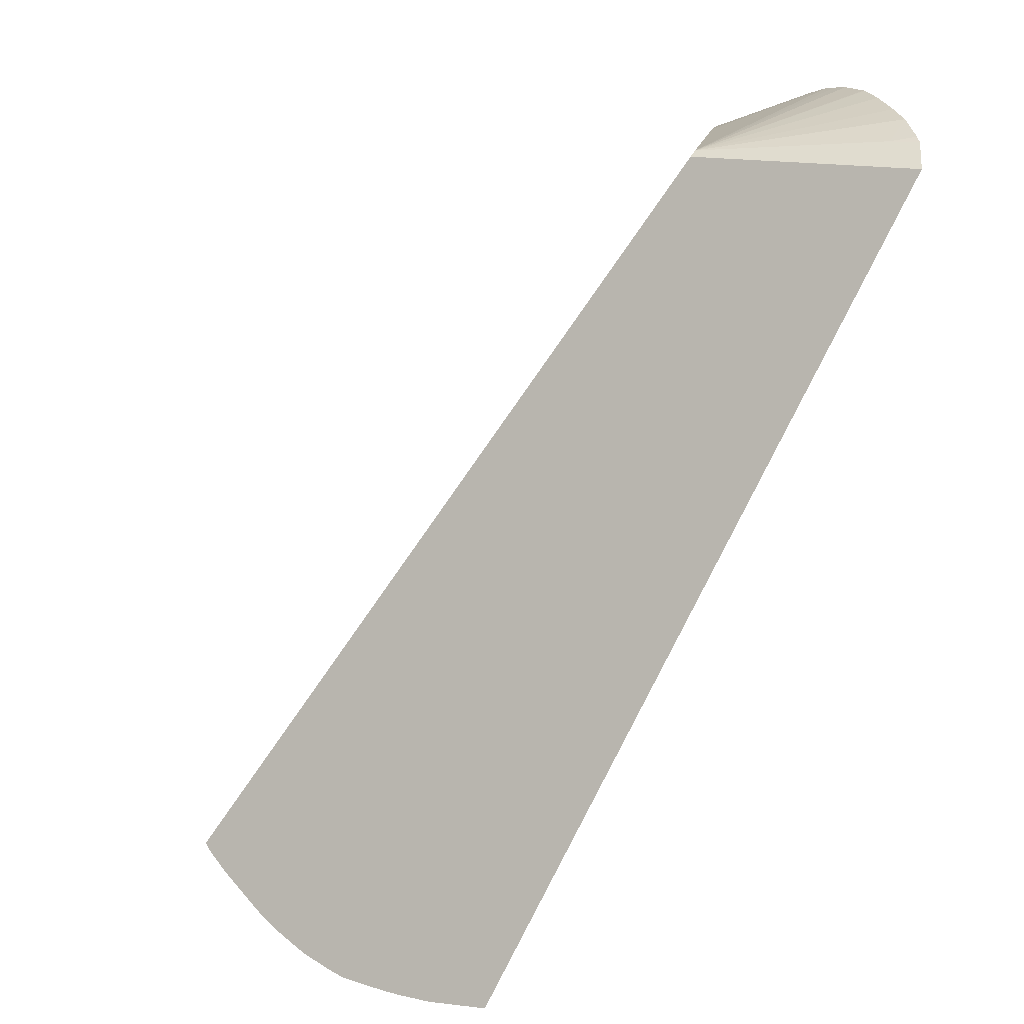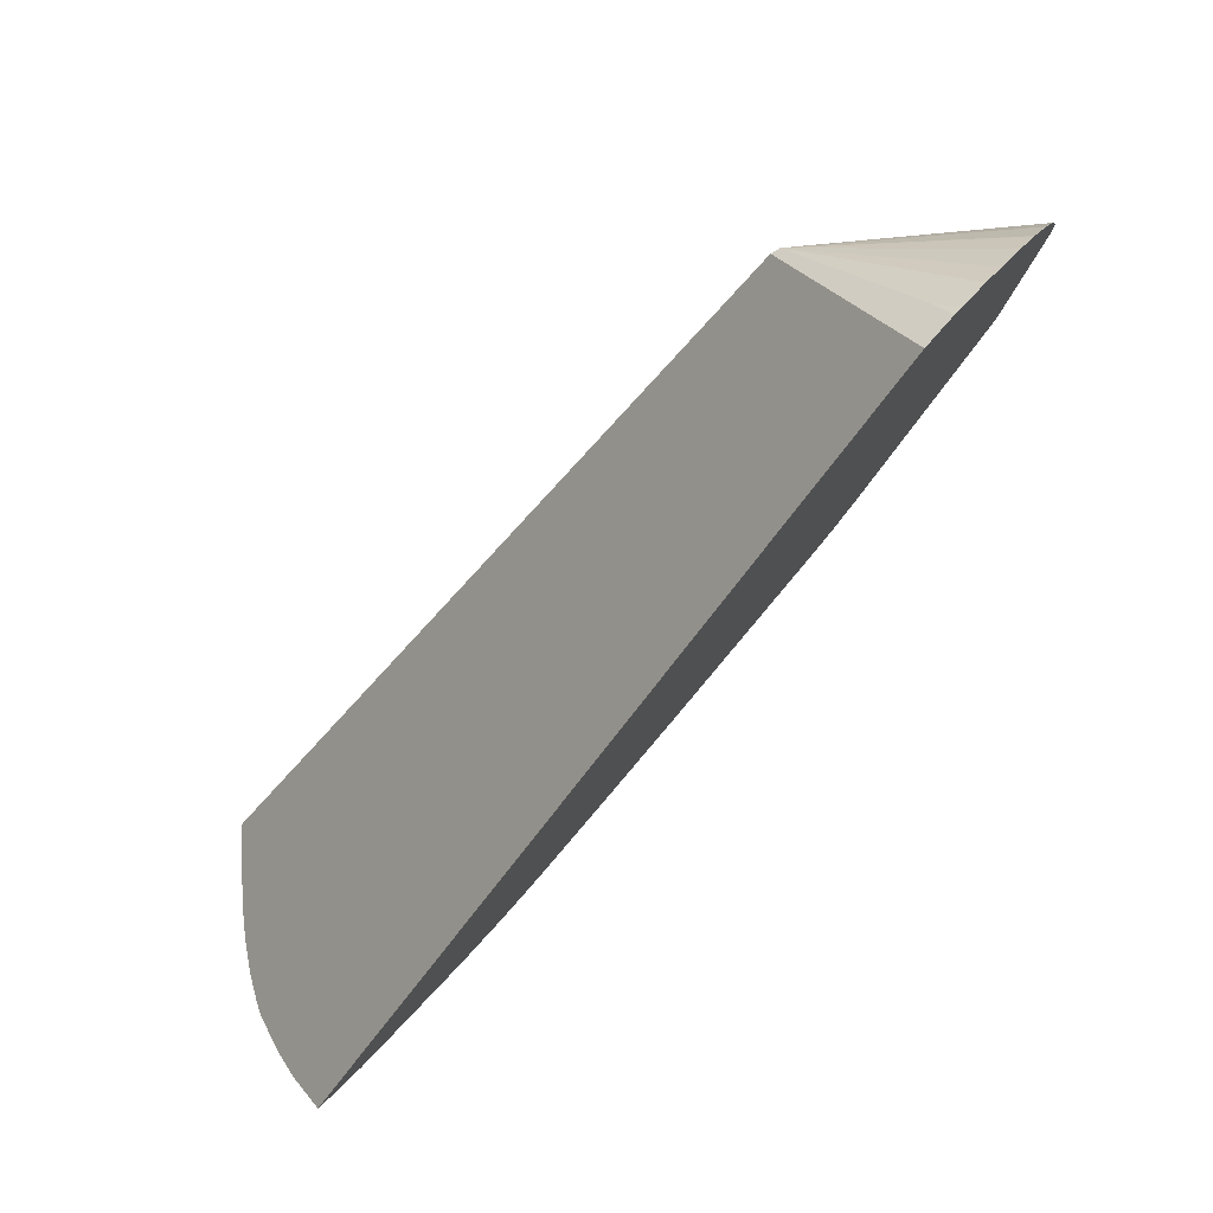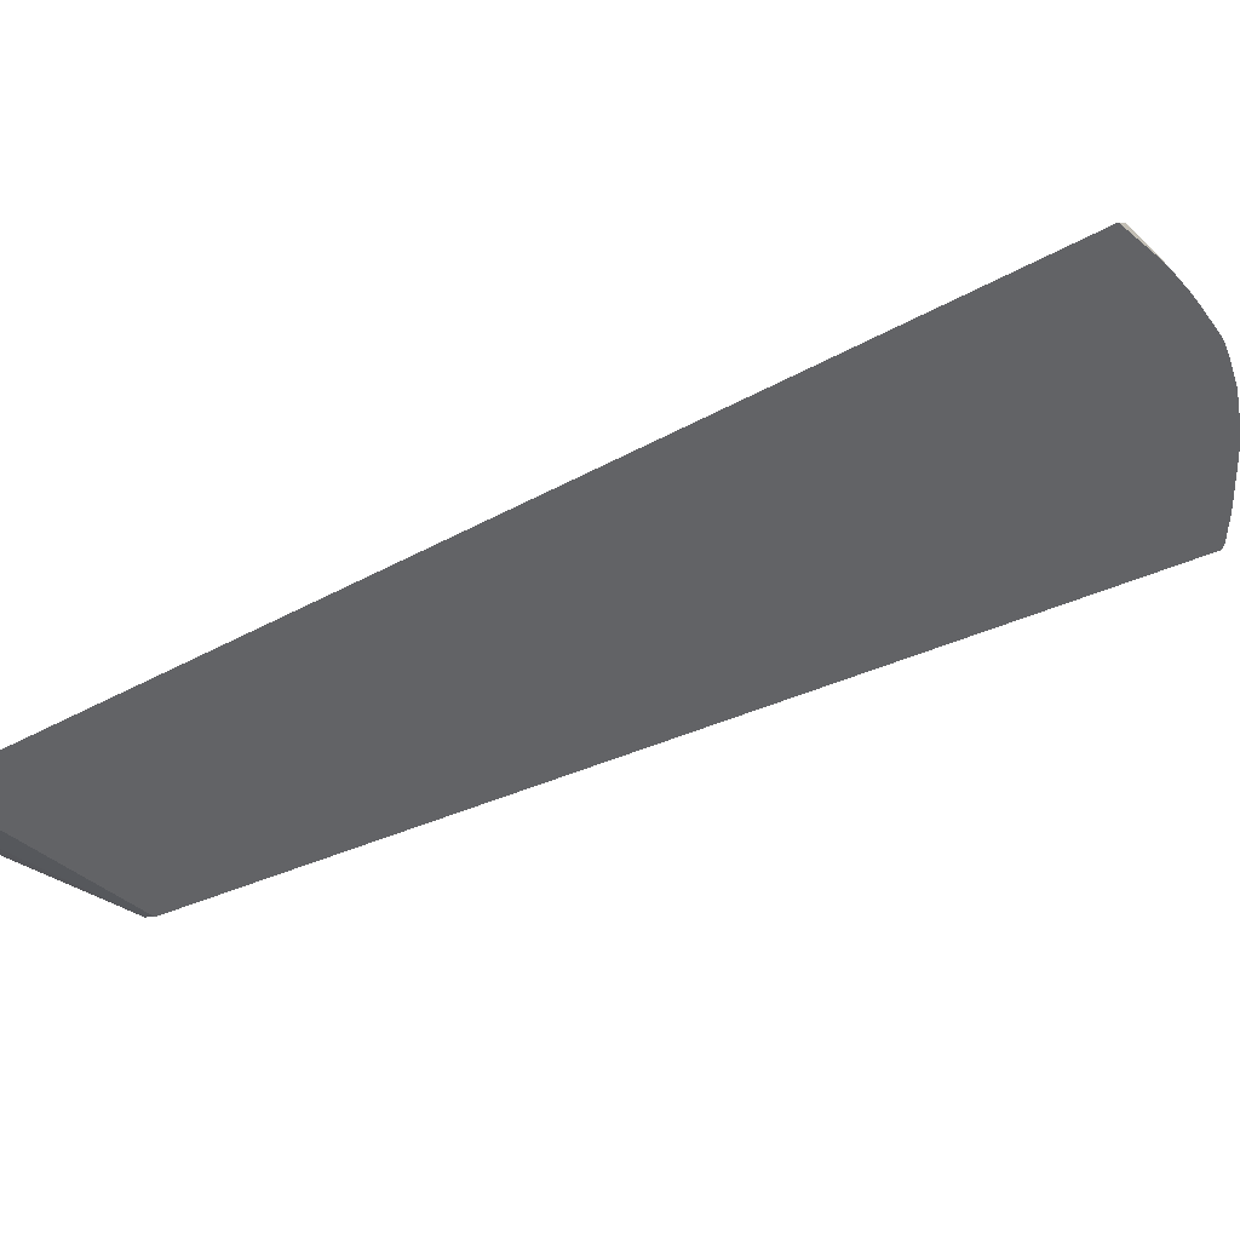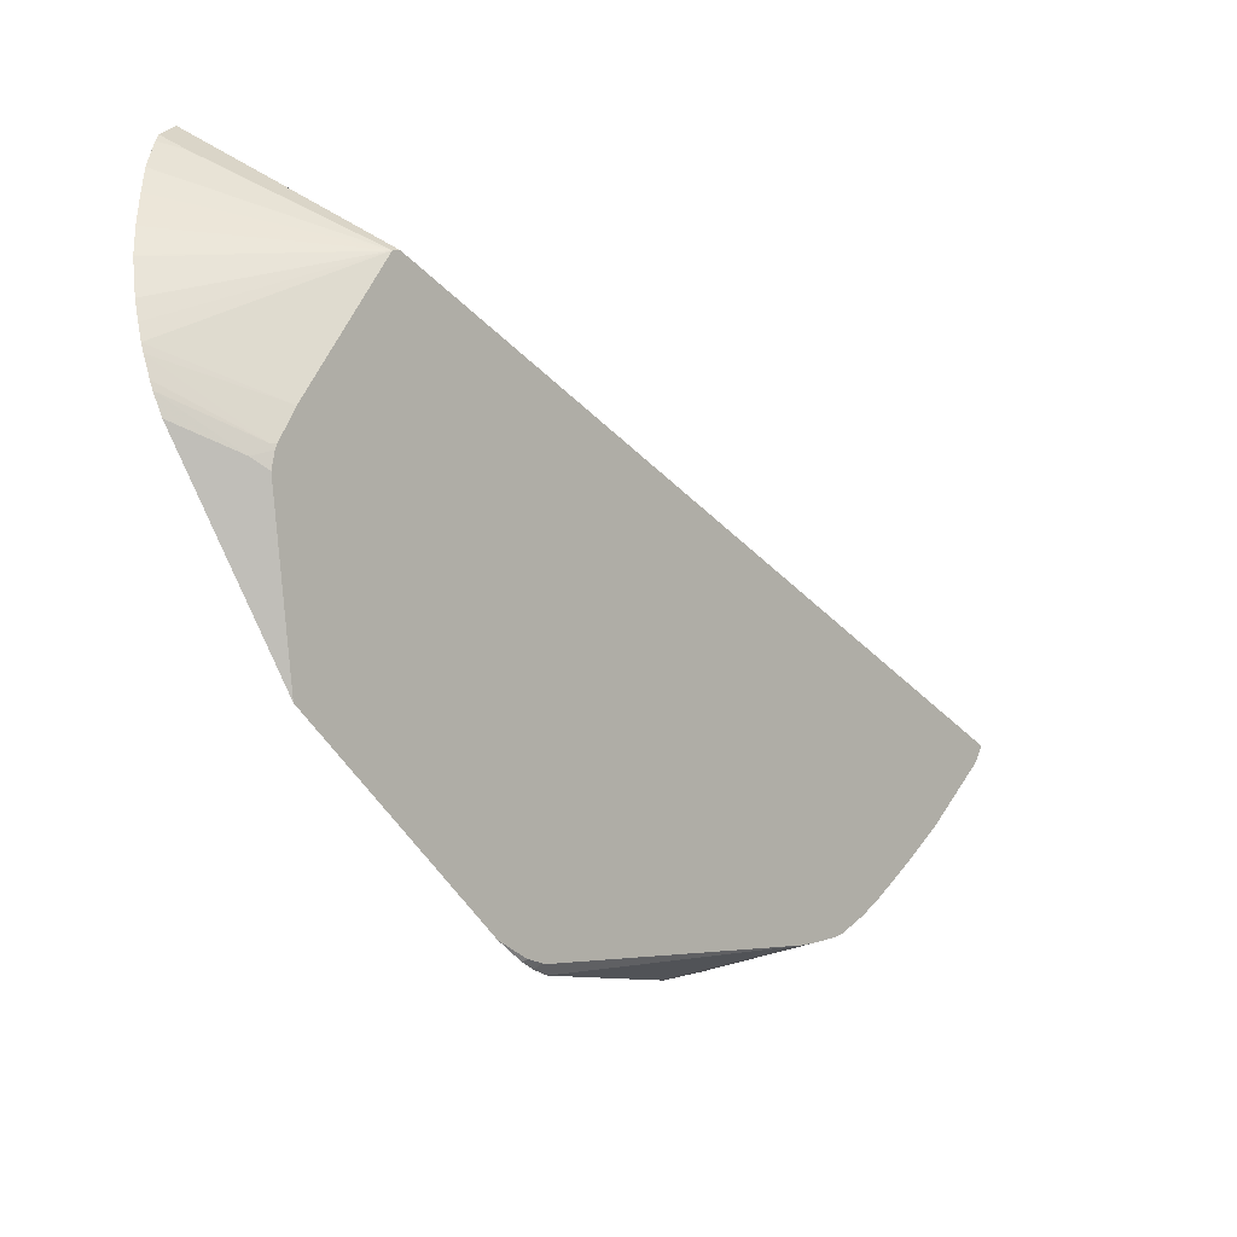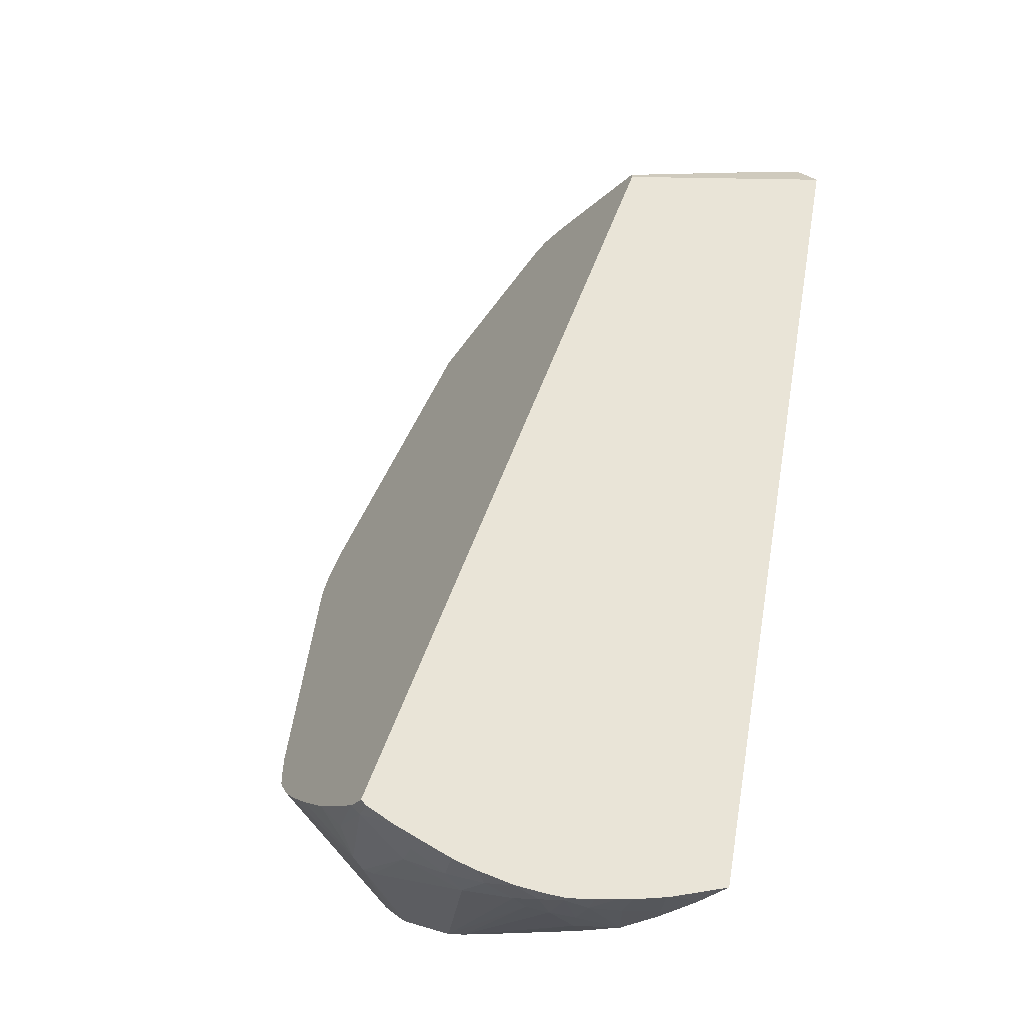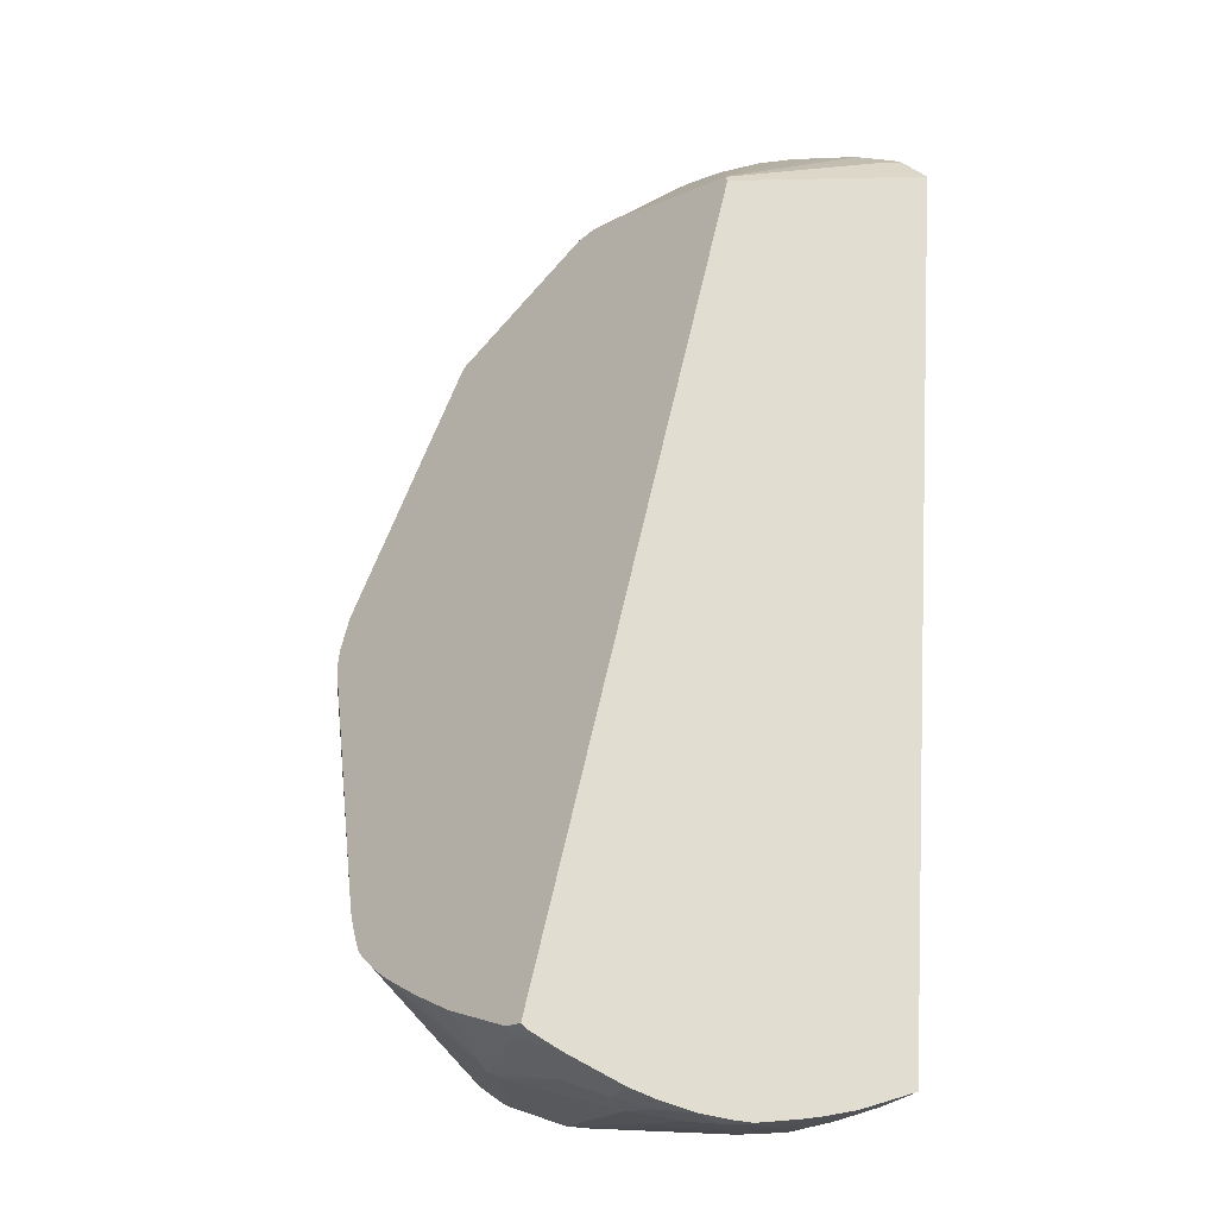
<metadata>
{"format":"obj","ext":"obj","renderer":"f3d","projection":"perspective","resolution":1024,"background":"white","views":[{"elev":27.2,"azim":-25.1,"up":"+Y"},{"elev":30.6,"azim":17.9,"up":"+Y"},{"elev":78.4,"azim":-146.9,"up":"+Z"},{"elev":49.4,"azim":169.1,"up":"+Y"},{"elev":-6.5,"azim":-64.5,"up":"+Y"},{"elev":3.0,"azim":-75.7,"up":"+Y"}]}
</metadata>
<code>
v -0.6247 -0.6149 -0.004993
v -0.4979 -0.6699 -0.03643
v -0.5156 -0.6806 0.02426
v -0.5417 -0.6251 0.3458
v -0.02059 0.2133 0.2772
v -0.4941 -0.6665 -0.04543
v -0.4844 -0.6569 -0.06653
v -0.6235 -0.6111 -0.018
v -0.6906 -0.5973 0.06423
v -0.7361 -0.5534 0.04054
v -0.6381 -0.598 -0.02152
v -0.5954 -0.5387 -0.119
v -0.5744 -0.5347 -0.1386
v -0.4717 -0.6425 -0.08804
v -0.5486 -0.527 -0.1599
v -0.5423 -0.5243 -0.1644
v -0.2296 -0.2902 -0.296
v -0.5 -0.4972 -0.1863
v -0.2384 -0.2975 -0.293
v -0.2331 -0.3123 -0.2947
v -0.2203 -0.2925 -0.2992
v -0.2108 -0.2772 -0.3
v -0.216 -0.2762 -0.2983
v -0.1913 -0.2438 -0.296
v -0.1817 0.2015 0.09768
v -0.189 0.1969 0.1015
v -0.7481 -0.5395 0.04835
v -0.7375 -0.545 0.03174
v -0.6765 -0.5468 -0.03707
v -0.6339 -0.5434 -0.0809
v -0.6774 -0.5661 -0.0142
v -0.7402 -0.5438 0.03583
v -0.7469 -0.5451 0.05402
v -0.737 -0.5629 0.07896
v -0.7033 -0.6061 0.1502
v -0.7125 -0.5969 0.1328
v -0.6874 -0.6188 0.1503
v -0.685 -0.6205 0.1804
v -0.6621 -0.6338 0.1689
v -0.6655 -0.6273 0.1154
v -0.691 -0.6104 0.11
v -0.7117 -0.5969 0.1264
v -0.7172 -0.5909 0.1228
v -0.7117 -0.5863 0.08339
v -0.6385 -0.6431 0.1715
v -0.6243 -0.6489 0.1899
v -0.5191 -0.6804 0.04357
v -0.5444 -0.6394 0.3142
v -0.545 -0.6439 0.3022
v -0.5844 -0.6328 0.3039
v -0.5892 -0.6334 0.2991
v -0.6546 -0.6331 0.2257
v -0.6126 -0.6348 0.274
v -0.5591 -0.6486 0.2806
v -0.546 -0.6548 0.2721
v -0.5924 -0.6473 0.2534
v -0.6228 -0.6437 0.2311
v -0.624 -0.6348 0.2612
v -0.6384 -0.6341 0.2446
v -0.6533 -0.6353 0.2196
v -0.6 -0.6548 0.2073
v -0.5457 -0.6666 0.2319
v -0.5732 -0.6644 0.1929
v -0.6614 -0.6344 0.1958
v -0.6667 -0.6292 0.2091
v -0.6573 -0.6325 0.2221
v -0.6854 -0.6202 0.1812
v -0.00471 0.2305 0.2478
v -0.02476 0.2281 0.2281
v -0.02621 0.228 0.2258
v -0.001256 0.2328 0.2369
v 0.009456 0.2386 0.1979
v 0.01588 0.2394 0.1659
v -0.4672 -0.6369 -0.09375
v 0.02815 0.2372 0.09258
v 0.02839 0.2369 0.0905
v 0.03119 0.2292 0.05005
v 0.03129 0.2227 0.02844
v 0.03109 0.217 0.01087
v 0.03043 0.2132 0.002065
v -0.08392 0.1715 -0.03724
v -0.06436 0.1625 -0.06694
v -0.05824 0.1635 -0.06763
v 0.02835 0.2035 -0.0186
v 0.02727 0.1992 -0.0267
v -0.04033 0.1608 -0.07583
v -0.06136 0.1603 -0.07227
v -0.04736 0.02433 -0.2111
v -0.04697 0.0186 -0.2168
v -0.3584 -0.4913 -0.2042
v -0.3484 -0.477 -0.2116
v -0.5174 -0.5089 -0.1778
v -0.5337 -0.5193 -0.1693
v -0.4049 -0.5547 -0.1609
v 0.02286 0.186 -0.04603
v -0.4503 -0.6146 -0.1122
v -0.4648 -0.6338 -0.09644
v -0.05595 0.1513 -0.08635
v -0.04101 0.03287 -0.2022
v 0.02339 0.2393 0.1251
v -0.5254 -0.6779 0.08599
v -0.5395 -0.6717 0.1821
f 2 3 1
f 2 4 3
f 2 5 4
f 6 5 2
f 6 7 5
f 6 8 7
f 6 2 8
f 8 2 1
f 8 1 9
f 8 9 10
f 8 10 11
f 8 11 12
f 8 12 7
f 13 7 12
f 13 14 7
f 15 14 13
f 15 16 14
f 15 13 16
f 17 16 13
f 17 18 16
f 17 19 18
f 17 20 19
f 21 20 17
f 21 22 20
f 21 17 22
f 17 23 22
f 17 24 23
f 17 25 24
f 17 26 25
f 17 13 26
f 13 27 26
f 13 28 27
f 13 29 28
f 13 12 29
f 30 29 12
f 30 11 29
f 30 12 11
f 31 29 11
f 31 28 29
f 31 10 28
f 31 11 10
f 32 28 10
f 32 27 28
f 32 33 27
f 32 10 33
f 33 10 34
f 33 34 27
f 34 35 27
f 36 35 34
f 37 35 36
f 37 38 35
f 37 39 38
f 37 40 39
f 37 41 40
f 37 42 41
f 37 36 42
f 43 42 36
f 43 34 42
f 43 36 34
f 42 34 44
f 42 44 41
f 44 9 41
f 44 10 9
f 44 34 10
f 9 40 41
f 9 1 40
f 40 1 3
f 39 40 3
f 45 39 3
f 45 46 39
f 45 47 46
f 45 3 47
f 48 47 3
f 48 49 47
f 50 49 48
f 50 51 49
f 50 4 51
f 50 48 4
f 48 3 4
f 51 4 52
f 53 51 52
f 54 51 53
f 54 49 51
f 54 55 49
f 54 56 55
f 54 53 56
f 53 57 56
f 58 57 53
f 58 59 57
f 58 52 59
f 58 53 52
f 59 52 60
f 59 60 57
f 61 57 60
f 61 62 57
f 61 63 62
f 61 46 63
f 61 60 46
f 60 64 46
f 60 65 64
f 66 65 60
f 67 65 66
f 67 64 65
f 67 38 64
f 67 35 38
f 67 4 35
f 67 66 4
f 66 52 4
f 66 60 52
f 35 4 27
f 5 27 4
f 26 27 5
f 26 5 25
f 68 25 5
f 69 25 68
f 69 70 25
f 71 70 69
f 71 72 70
f 71 68 72
f 71 69 68
f 14 72 68
f 14 73 72
f 74 73 14
f 74 75 73
f 76 75 74
f 76 25 75
f 76 77 25
f 76 74 77
f 78 77 74
f 78 25 77
f 78 79 25
f 78 74 79
f 80 79 74
f 80 81 79
f 80 82 81
f 80 83 82
f 80 84 83
f 80 74 84
f 84 74 85
f 84 85 83
f 83 85 86
f 83 86 87
f 82 83 87
f 82 87 81
f 81 87 88
f 81 88 89
f 81 89 24
f 81 24 25
f 79 81 25
f 24 89 90
f 91 24 90
f 91 20 24
f 91 18 20
f 91 90 18
f 92 18 90
f 92 16 18
f 92 93 16
f 92 94 93
f 92 90 94
f 94 90 89
f 94 89 95
f 96 94 95
f 96 93 94
f 96 97 93
f 96 95 97
f 95 85 97
f 86 85 95
f 98 86 95
f 98 87 86
f 98 88 87
f 98 99 88
f 98 95 99
f 95 89 99
f 88 99 89
f 74 97 85
f 74 16 97
f 74 14 16
f 93 97 16
f 19 20 18
f 24 20 22
f 24 22 23
f 100 75 25
f 100 73 75
f 100 25 73
f 72 73 25
f 70 72 25
f 14 68 5
f 14 5 7
f 38 39 64
f 46 64 39
f 46 47 63
f 101 63 47
f 101 102 63
f 101 62 102
f 101 47 62
f 55 62 47
f 55 56 62
f 56 57 62
f 55 47 49
f 63 102 62

</code>
